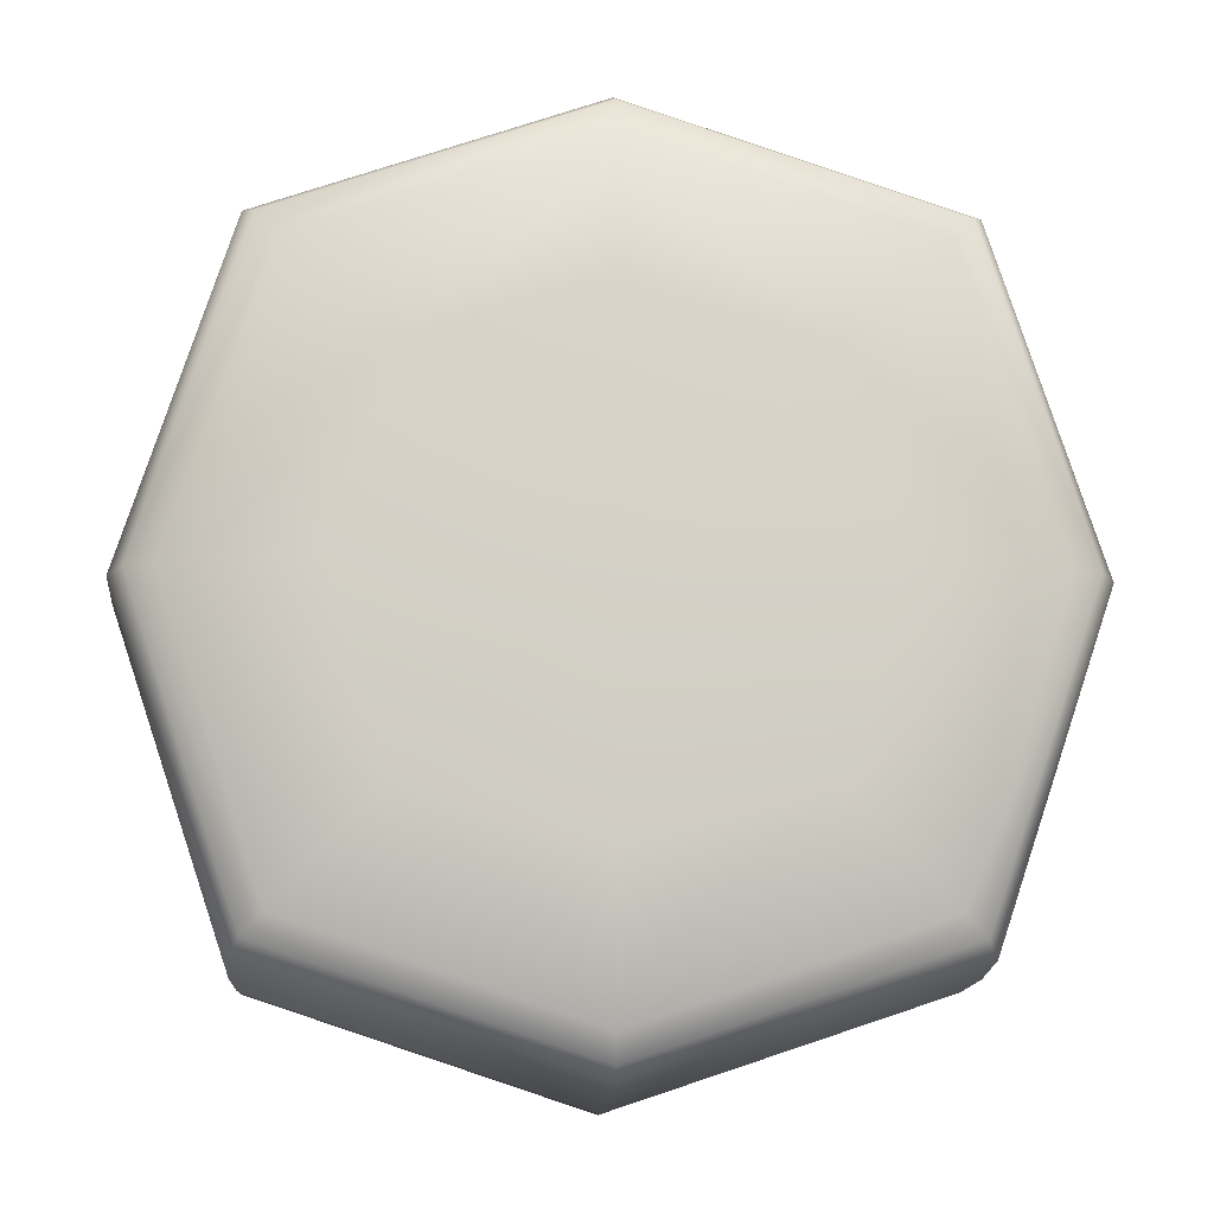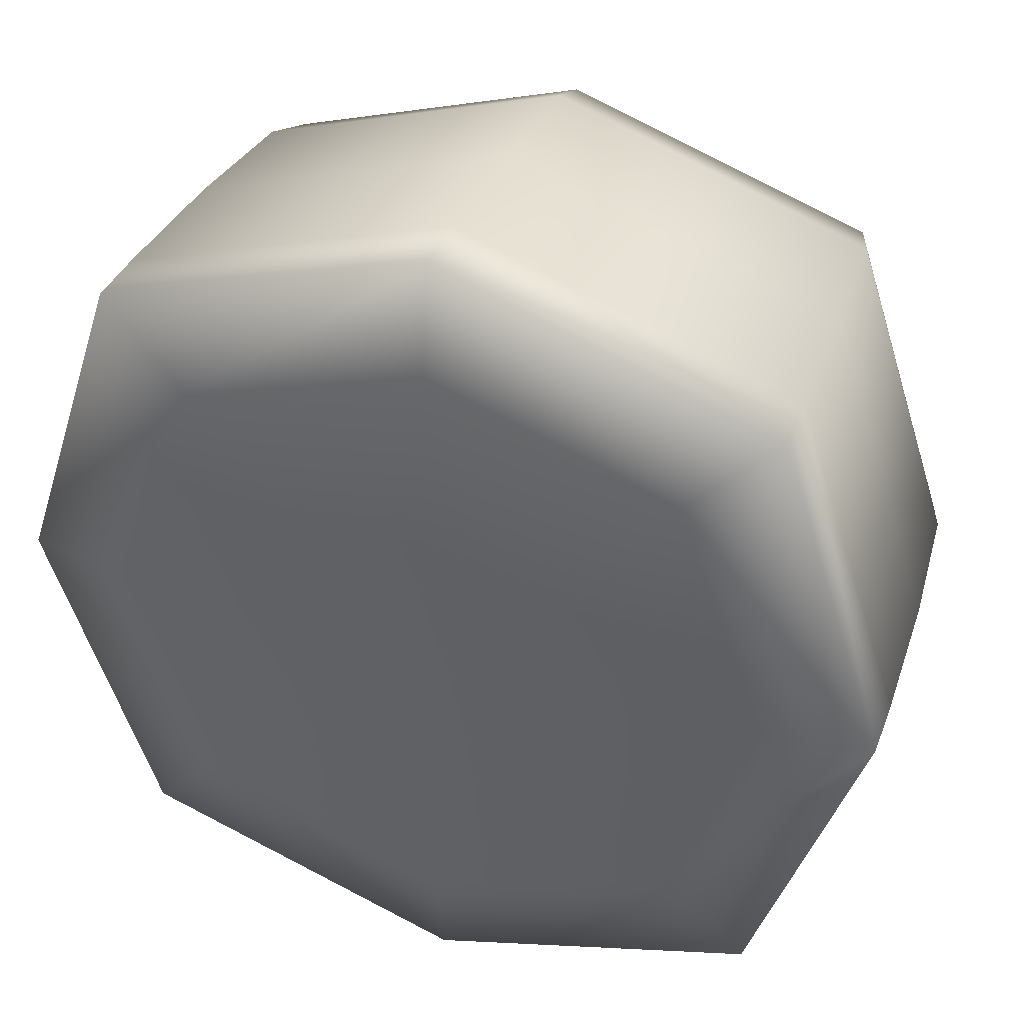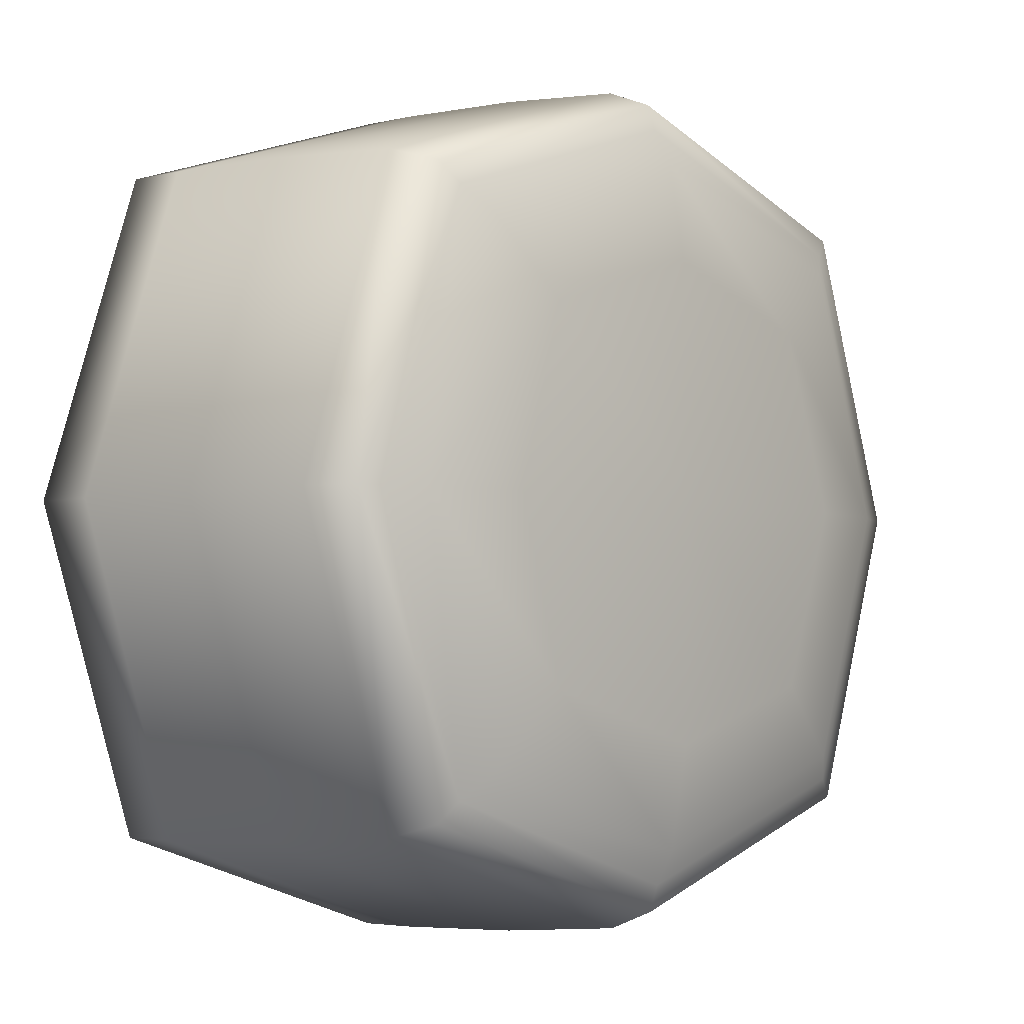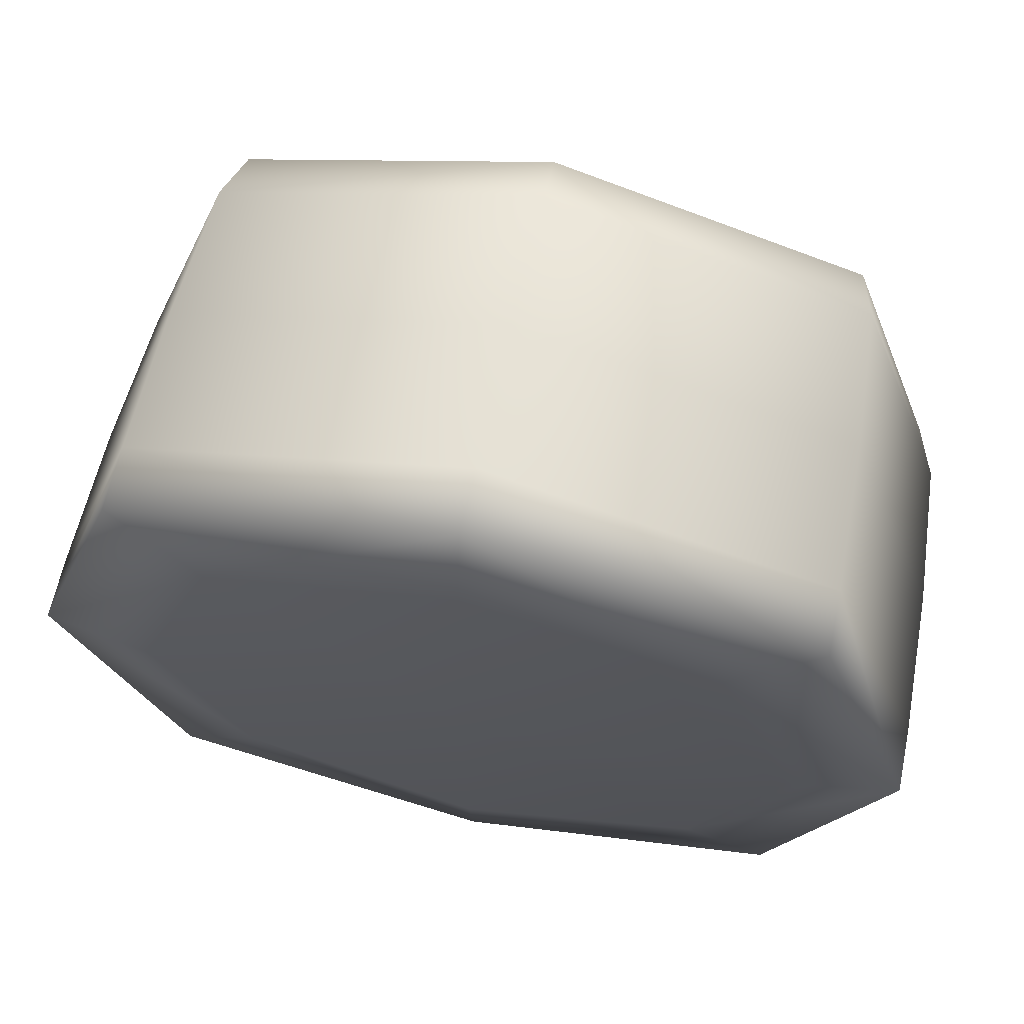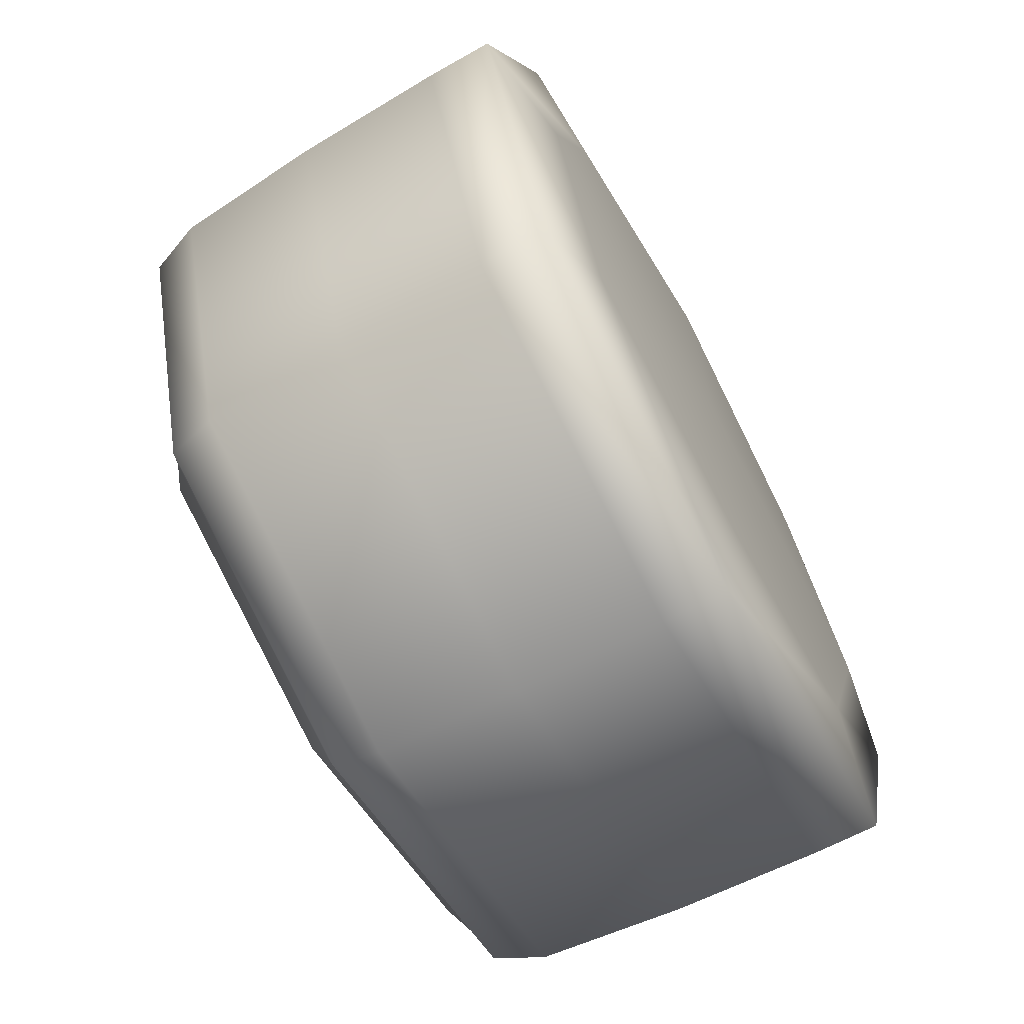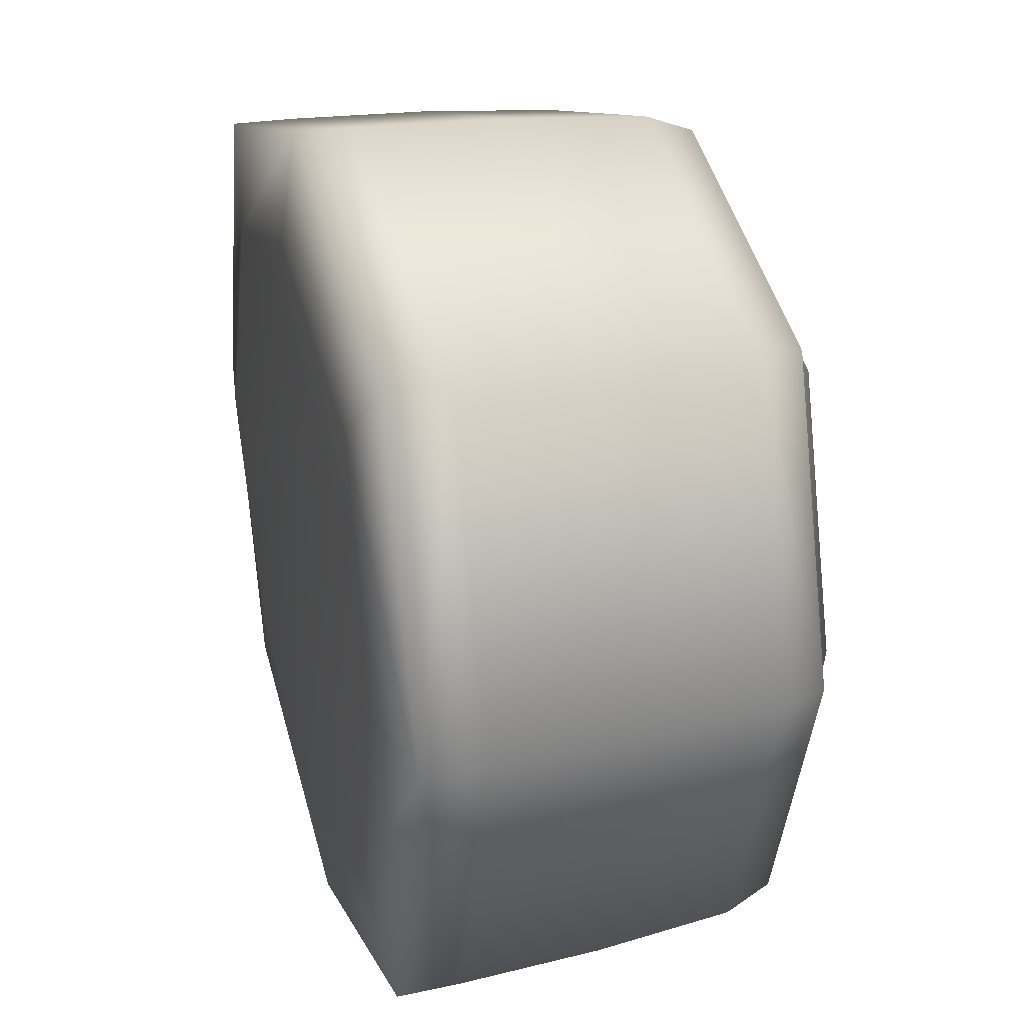
<metadata>
{"format":"obj","ext":"obj","renderer":"f3d","projection":"perspective","resolution":1024,"background":"white","views":[{"elev":-9.8,"azim":-2.3,"up":"+Y"},{"elev":39.1,"azim":-159.6,"up":"+Y"},{"elev":-3.4,"azim":-47.6,"up":"+Y"},{"elev":67.0,"azim":-167.8,"up":"+Y"},{"elev":-68.4,"azim":118.6,"up":"+Y"},{"elev":29.5,"azim":-106.2,"up":"+Y"}]}
</metadata>
<code>
g Cake
v 0 0.4349 0.09647
v -0.3254 0.3254 0.1592
v -0.3262 0.3262 0.09647
v 0 0.4339 0.1592
v 0.3254 0.3254 0.1592
v 0.3262 0.3262 0.09647
v 0 0.4275 0.302
v 0 0.4339 0.1592
v 0.3254 0.3254 0.1592
v -0.3254 0.3254 0.1592
v -0.3207 0.3207 0.302
v -0.3114 0.3114 0.4399
v 0 0.4152 0.4399
v 0 0.4275 0.302
v 0.3114 0.3114 0.4399
v 0 0.4152 0.4399
v 0.3207 0.3207 0.302
v 0.4275 0 0.302
v 0.3254 0.3254 0.1592
v 0.4152 0 0.4399
v 0.4339 0 0.1592
v 0.3114 -0.3114 0.4399
v 0.3254 -0.3254 0.1592
v 0.3207 -0.3207 0.302
v 0 0.396 0.4882
v 0 0.4152 0.4399
v 0.3114 0.3114 0.4399
v -0.3114 0.3114 0.4399
v -0.297 0.297 0.4882
v 0 0.396 0.4882
v 0.3114 0.3114 0.4399
v 0.297 0.297 0.4882
v 0.396 0 0.4882
v 0.4152 0 0.4399
v 0.3114 -0.3114 0.4399
v 0.297 -0.297 0.4882
v 0 -0.396 0.4882
v -0.3114 -0.3114 0.4399
v -0.297 -0.297 0.4882
v 0 -0.4152 0.4399
v 0.3114 -0.3114 0.4399
v 0.297 -0.297 0.4882
v -0.396 0 0.4882
v -0.3114 0.3114 0.4399
v -0.297 0.297 0.4882
v -0.4152 0 0.4399
v -0.3114 -0.3114 0.4399
v -0.297 -0.297 0.4882
v -0.4349 0 0.09647
v -0.3254 -0.3254 0.1592
v -0.3262 -0.3262 0.09647
v -0.4339 0 0.1592
v -0.3254 0.3254 0.1592
v -0.3262 0.3262 0.09647
v 0.4349 0 0.09647
v 0.3254 0.3254 0.1592
v 0.3262 0.3262 0.09647
v 0.4339 0 0.1592
v 0.3254 -0.3254 0.1592
v 0.3262 -0.3262 0.09647
v 0 -0.4349 0.09647
v 0.3254 -0.3254 0.1592
v 0.3262 -0.3262 0.09647
v 0 -0.4339 0.1592
v -0.3254 -0.3254 0.1592
v -0.3262 -0.3262 0.09647
v 0 -0.4275 0.302
v 0 -0.4339 0.1592
v -0.3254 -0.3254 0.1592
v -0.3207 -0.3207 0.302
v 0.3254 -0.3254 0.1592
v -0.3114 -0.3114 0.4399
v 0.3207 -0.3207 0.302
v 0 -0.4152 0.4399
v 0.3114 -0.3114 0.4399
v -0.4275 0 0.302
v -0.4339 0 0.1592
v -0.3254 0.3254 0.1592
v -0.3207 0.3207 0.302
v -0.3254 -0.3254 0.1592
v -0.3114 0.3114 0.4399
v -0.3207 -0.3207 0.302
v -0.4152 0 0.4399
v -0.3114 -0.3114 0.4399
v 0 0.396 0.4882
v 0 0.3698 0.4967
v -0.2773 0.2773 0.4967
v 0.2773 0.2773 0.4967
v -0.297 0.297 0.4882
v 0.297 0.297 0.4882
v -0.396 0 0.4882
v -0.3698 0 0.4967
v 0.396 0 0.4882
v 0.3698 0 0.4967
v -0.2773 -0.2773 0.4967
v -0.297 -0.297 0.4882
v 0.2773 -0.2773 0.4967
v 0.297 -0.297 0.4882
v 0 -0.396 0.4882
v 0 -0.3698 0.4967
v 0 -0.3362 0.5153
v 0 -0.3698 0.4967
v -0.2773 -0.2773 0.4967
v 0.2773 -0.2773 0.4967
v -0.2521 -0.2521 0.5153
v -0.3362 0 0.5153
v -0.3698 0 0.4967
v -0.2773 0.2773 0.4967
v -0.1785 -0.1785 0.5285
v 0.2521 -0.2521 0.5153
v 0.3362 0 0.5153
v 0.3698 0 0.4967
v 0.2773 0.2773 0.4967
v 0.1785 -0.1785 0.5285
v 0 -0.2335 0.5331
v 0 0 0.539
v -0.2335 0 0.5331
v -0.1785 0.1785 0.5285
v -0.2521 0.2521 0.5153
v 0 0.3362 0.5153
v 0 0.3698 0.4967
v 0.2521 0.2521 0.5153
v 0.2335 0 0.5331
v 0.1785 0.1785 0.5285
v 0 0.2335 0.5331
v 0 0.4349 0.09647
v 0.2412 0.2412 0.08386
v 0.3262 0.3262 0.09647
v 0.4349 0 0.09647
v 0 0.3253 0.07945
v 0 0 0.07378
v -0.2412 0.2412 0.08386
v -0.3262 0.3262 0.09647
v -0.4349 0 0.09647
v 0.3253 0 0.07945
v 0.2412 -0.2412 0.08386
v 0.3262 -0.3262 0.09647
v 0 -0.4349 0.09647
v -0.3253 0 0.07945
v -0.2412 -0.2412 0.08386
v -0.3262 -0.3262 0.09647
v 0 -0.3253 0.07945
g Cake_0
f 3 2 1
f 2 4 1
f 4 5 1
f 5 6 1
f 9 8 7
f 8 10 7
f 10 11 7
f 11 12 7
f 12 13 7
f 16 15 14
f 15 17 14
f 17 15 18
f 17 19 14
f 19 17 18
f 15 20 18
f 21 19 18
f 20 22 18
f 23 21 18
f 22 24 18
f 24 23 18
f 27 26 25
f 26 28 25
f 28 29 25
f 32 31 30
f 31 32 33
f 34 31 33
f 35 34 33
f 36 35 33
f 39 38 37
f 38 40 37
f 40 41 37
f 41 42 37
f 45 44 43
f 44 46 43
f 46 47 43
f 47 48 43
f 51 50 49
f 50 52 49
f 52 53 49
f 53 54 49
f 57 56 55
f 56 58 55
f 58 59 55
f 59 60 55
f 63 62 61
f 62 64 61
f 64 65 61
f 65 66 61
f 69 68 67
f 70 69 67
f 68 71 67
f 72 70 67
f 71 73 67
f 74 72 67
f 73 75 67
f 75 74 67
f 78 77 76
f 79 78 76
f 77 80 76
f 81 79 76
f 80 82 76
f 83 81 76
f 82 84 76
f 84 83 76
f 87 86 85
f 86 88 85
f 89 87 85
f 88 90 85
f 87 89 91
f 92 87 91
f 90 88 93
f 88 94 93
f 95 92 91
f 96 95 91
f 94 97 93
f 97 98 93
f 95 96 99
f 98 97 99
f 100 95 99
f 97 100 99
f 103 102 101
f 102 104 101
f 105 103 101
f 103 105 106
f 107 103 106
f 108 107 106
f 109 105 101
f 105 109 106
f 104 110 101
f 110 104 111
f 104 112 111
f 112 113 111
f 110 114 101
f 114 110 111
f 115 109 101
f 114 115 101
f 109 115 116
f 115 114 116
f 109 117 106
f 117 109 116
f 117 118 106
f 118 117 116
f 119 108 106
f 118 119 106
f 108 119 120
f 119 118 120
f 121 108 120
f 113 121 120
f 113 122 111
f 122 113 120
f 123 114 111
f 114 123 116
f 122 124 111
f 124 123 111
f 124 122 120
f 123 124 116
f 125 118 116
f 118 125 120
f 124 125 116
f 125 124 120
f 128 127 126
f 127 128 129
f 127 130 126
f 130 127 131
f 130 132 126
f 132 130 131
f 132 133 126
f 133 132 134
f 135 127 129
f 127 135 131
f 136 135 129
f 135 136 131
f 137 136 129
f 136 137 138
f 132 139 134
f 139 132 131
f 139 140 134
f 140 139 131
f 140 141 134
f 141 140 138
f 136 142 131
f 142 136 138
f 142 140 131
f 140 142 138

</code>
